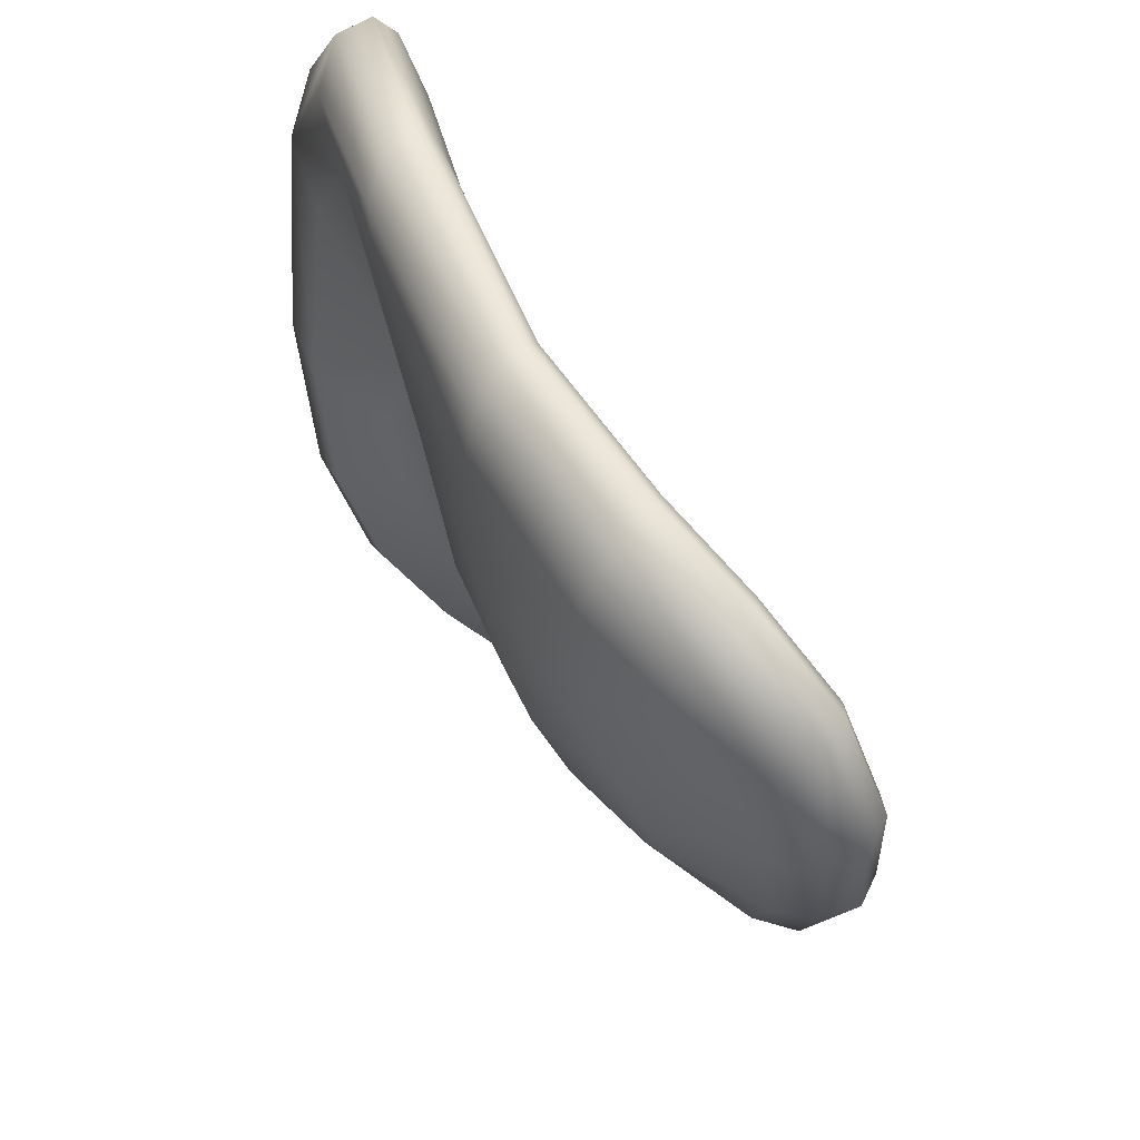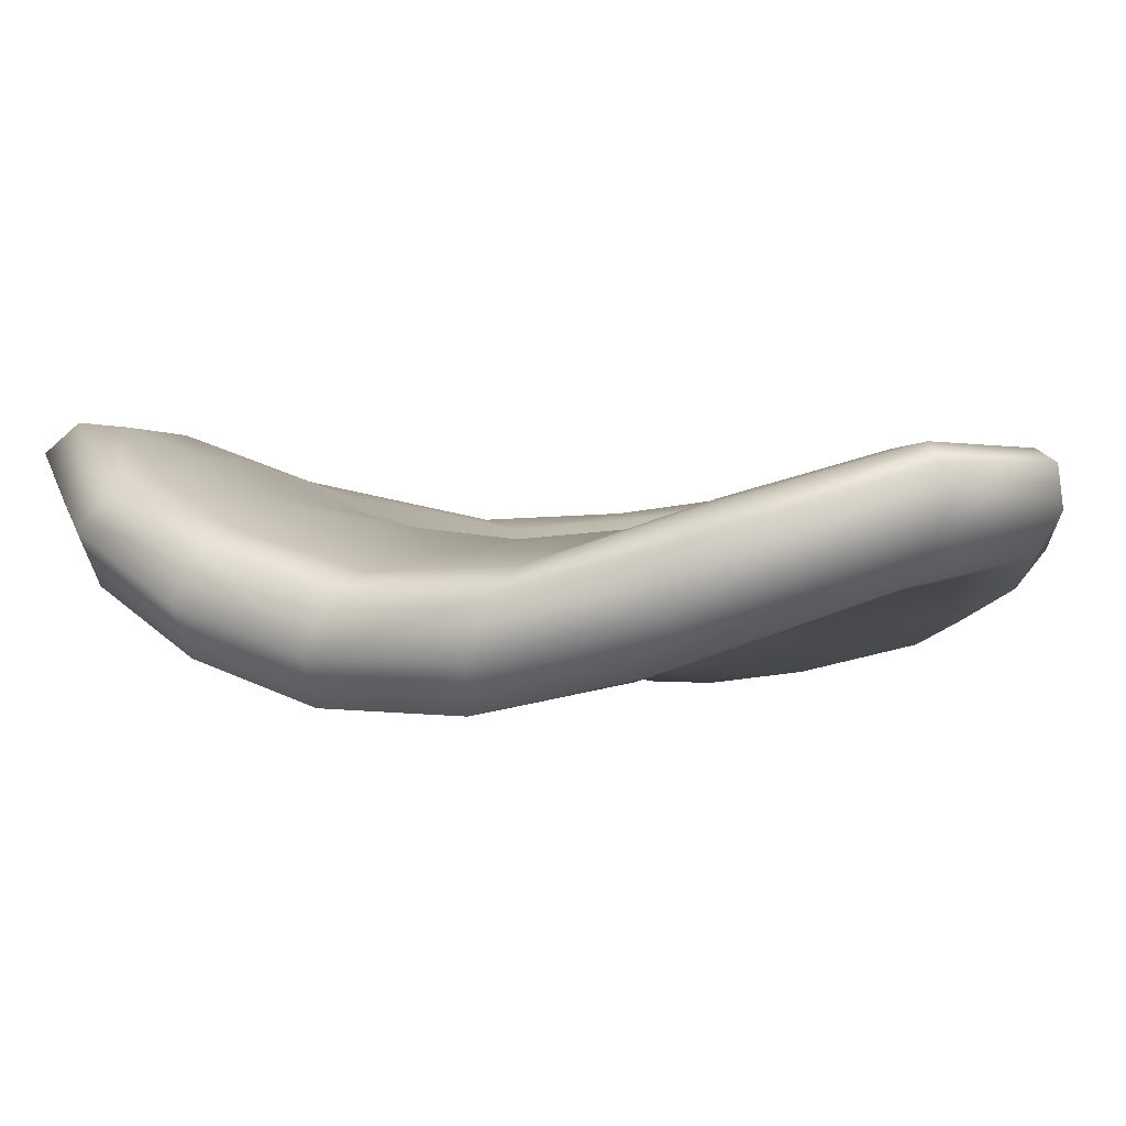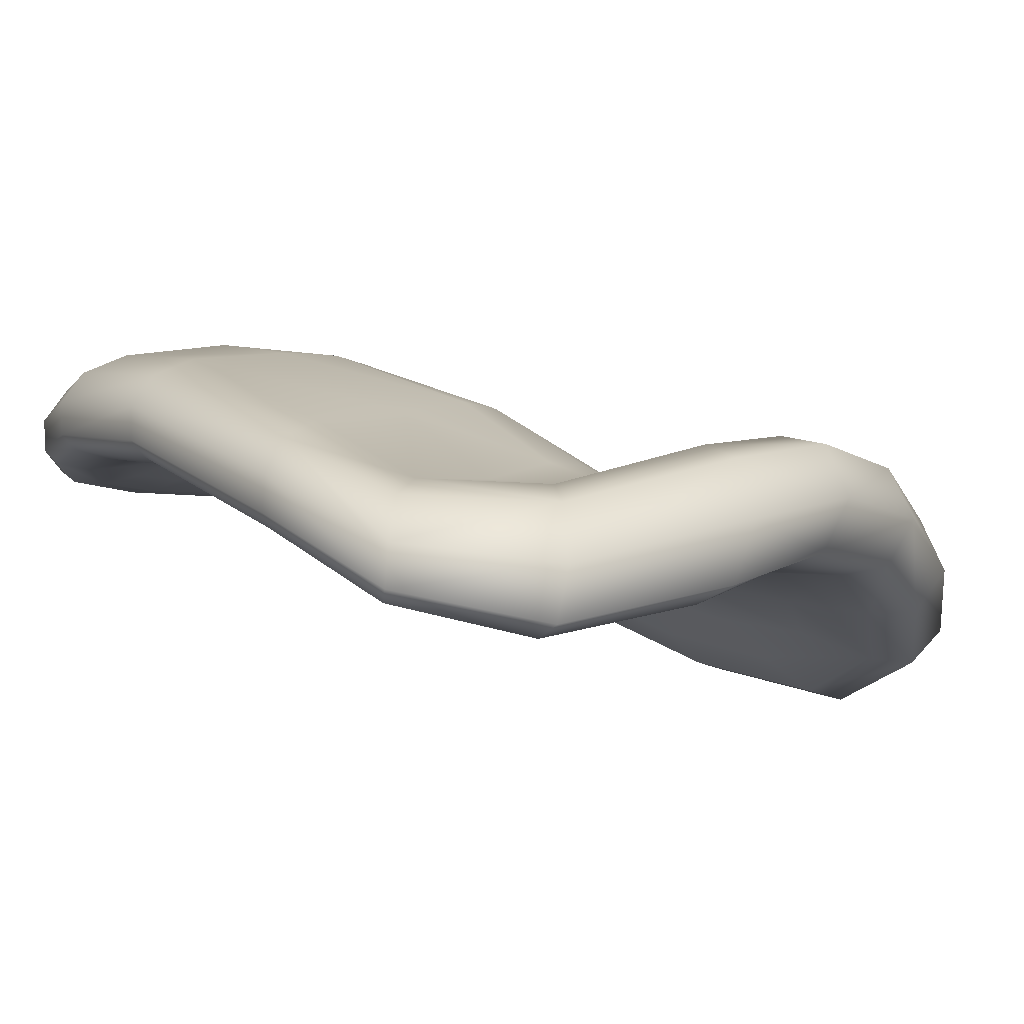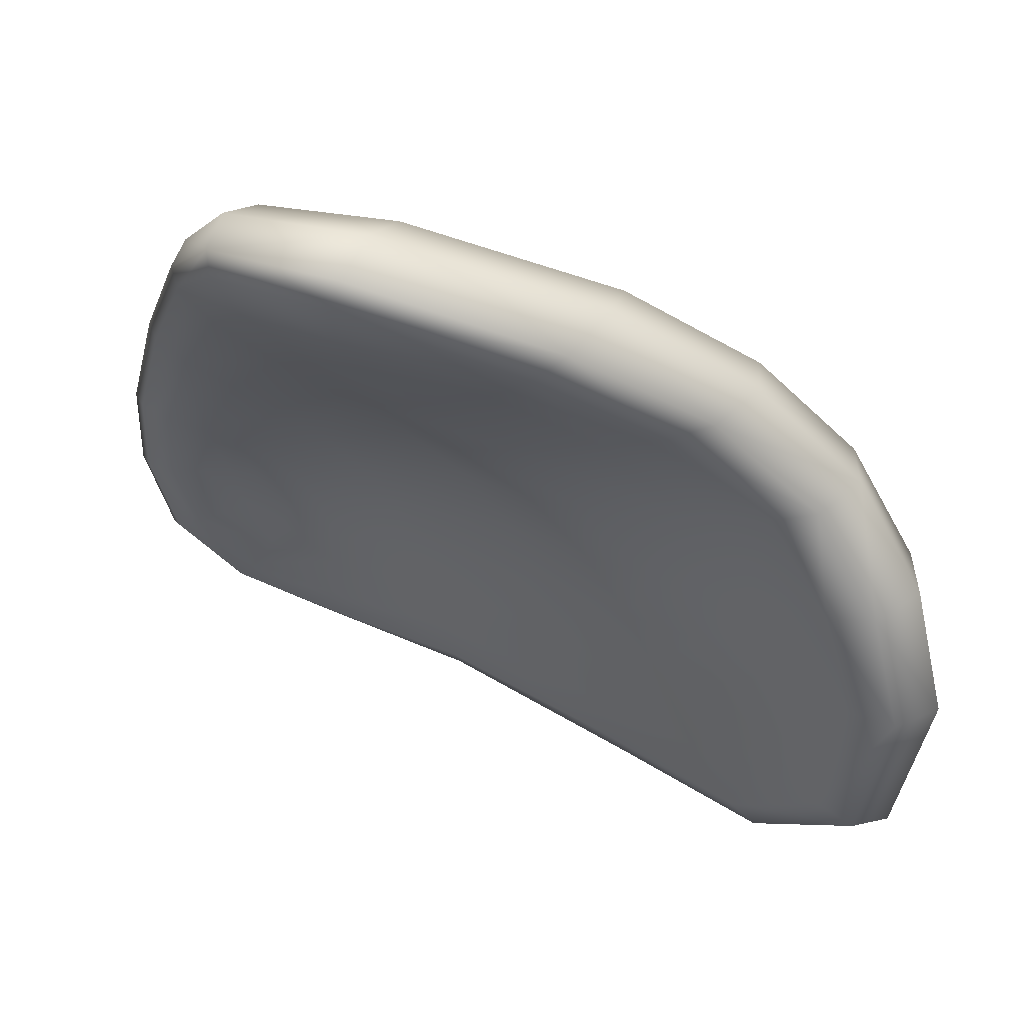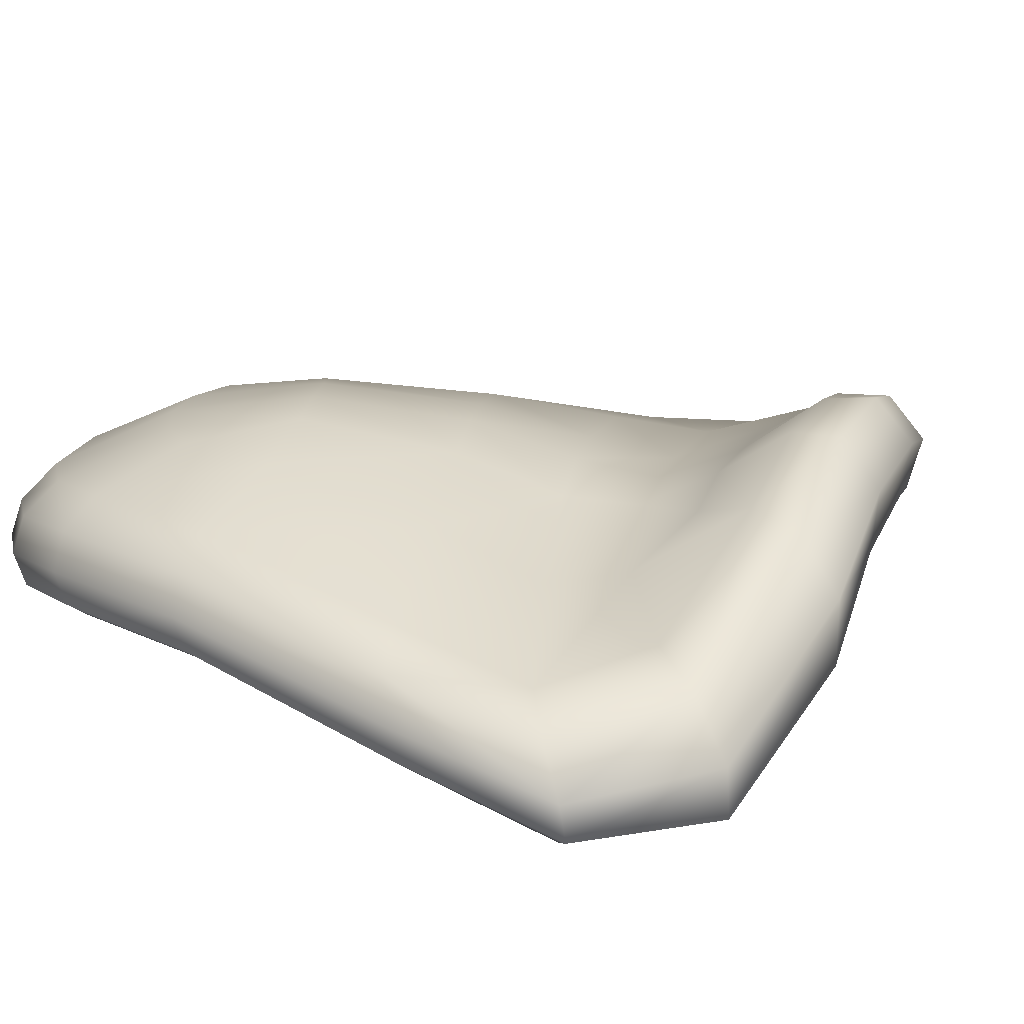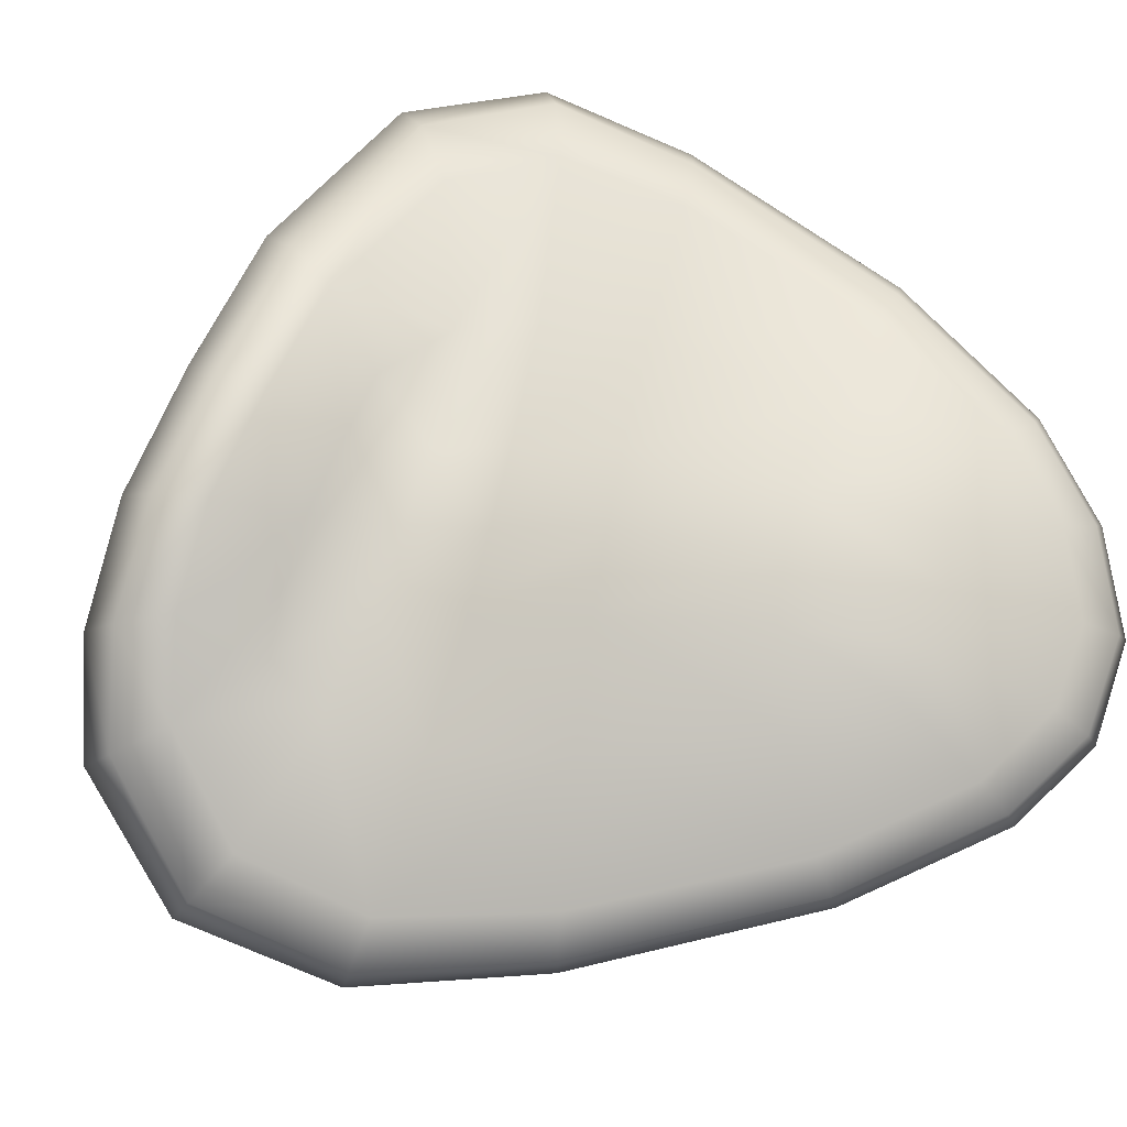
<metadata>
{"format":"obj","ext":"obj","renderer":"f3d","projection":"perspective","resolution":1024,"background":"white","views":[{"elev":-34.3,"azim":67.9,"up":"+Y"},{"elev":60.5,"azim":-33.6,"up":"+Y"},{"elev":42.3,"azim":153.5,"up":"+Z"},{"elev":11.6,"azim":176.7,"up":"+Z"},{"elev":66.5,"azim":133.9,"up":"+Z"},{"elev":25.2,"azim":-43.1,"up":"+Z"}]}
</metadata>
<code>
g Petal
v 0.06176 -0.03116 0.01304
v 0.05843 -0.01023 0.02988
v 0.05727 -0.008579 0.02751
v 0.05093 0.02721 0.03982
v 0.06306 -0.03388 0.01463
v 0.06328 -0.0466 0.001488
v 0.06203 -0.04343 0.0005691
v 0.05765 -0.05265 -0.01248
v 0.05878 -0.05603 -0.01233
v 0.06151 -0.05111 0.003914
v 0.04708 -0.06073 -0.02356
v 0.0465 -0.05714 -0.02296
v 0.03118 -0.05602 -0.02923
v 0.04522 -0.06481 -0.02174
v 0.03103 -0.05953 -0.03036
v 0.0571 -0.06023 -0.01026
v 0.006841 -0.04834 -0.03776
v 0.008068 -0.04545 -0.03562
v -0.01896 -0.02089 -0.04475
v 0.06129 -0.03839 0.01731
v 0.05649 -0.05366 0.006443
v 0.05659 -0.01423 0.0328
v 0.04112 -0.0663 -0.01767
v 0.02887 -0.06351 -0.02905
v 0.004259 -0.05187 -0.03747
v 0.05234 -0.06224 -0.006926
v -0.02157 -0.0225 -0.04785
v -0.04023 0.001688 -0.05306
v -0.0361 0.002271 -0.04921
v -0.02509 -0.02548 -0.04795
v -0.05241 0.02381 -0.04633
v -0.04673 0.02239 -0.04272
v 0.001538 -0.05335 -0.03388
v 0.02549 -0.06484 -0.02519
v -0.02732 -0.02791 -0.04371
v -0.04488 -0.00108 -0.05331
v 0.03524 -0.06432 -0.0121
v -0.0585 0.02139 -0.04599
v -0.0001634 -0.05171 -0.02739
v -0.02666 -0.02775 -0.03597
v -0.04365 -0.006519 -0.03934
v -0.04645 -0.004584 -0.0483
v -0.05931 0.0158 -0.0404
v 0.0216 -0.06265 -0.01916
v -0.01887 -0.02245 -0.016
v 0.0007275 -0.04358 -0.01098
v -0.06298 0.03471 -0.02424
v -0.06328 0.02724 -0.01919
v -0.05691 0.02083 -0.01418
v -0.05426 0.0109 -0.03211
v -0.03876 0.009124 -0.01518
v -0.03114 -0.004807 -0.01815
v -0.05584 0.03735 -0.02622
v -0.05867 0.03855 -0.005156
v -0.0589 0.03026 -0.0009396
v -0.05148 0.04169 -0.008515
v -0.0194 -0.0004741 -0.00158
v -0.02618 0.01192 -0.001937
v -0.04163 0.01704 -0.007389
v -0.03723 0.01965 0.0006557
v -0.05239 0.02415 0.0008718
v -0.01028 -0.01696 0.0008392
v -0.04933 0.03261 0.01571
v -0.04379 0.02664 0.01513
v -0.03011 0.02195 0.01004
v -0.01834 0.0146 0.006957
v -0.01125 0.003424 0.008282
v -0.003361 -0.01264 0.01105
v -0.04872 0.04131 0.01238
v -0.0306 0.02969 0.02729
v -0.02105 0.02413 0.01891
v -0.01314 0.03599 0.03715
v -0.03432 0.0363 0.02934
v -0.009718 0.01814 0.01565
v -0.03277 0.04573 0.0268
v -0.002274 0.00879 0.01662
v -0.01158 0.02776 0.0252
v 0.003343 0.02804 0.02808
v -0.01344 0.04434 0.04102
v 0.01407 0.02031 0.0288
v 0.03199 0.03484 0.04759
v 0.01468 0.04246 0.04573
v 0.01846 0.05204 0.05169
v 0.01932 0.002156 0.03019
v 0.004827 -0.007295 0.01954
v 0.01076 -0.0341 0.01001
v 0.005463 -0.03776 0.002051
v 0.0143 -0.05285 -0.007031
v 0.02085 -0.05321 -0.001797
v 0.0268 -0.05072 0.004929
v 0.04492 -0.06104 -0.002921
v 0.01693 -0.03011 0.01684
v 0.04885 -0.0534 0.008372
v 0.03104 -0.04579 0.01196
v 0.02808 -0.02512 0.025
v 0.05612 -0.04153 0.01921
v 0.03281 -0.03972 0.01788
v 0.04859 -0.04238 0.01946
v 0.04412 -0.02087 0.03259
v 0.05144 -0.01819 0.03402
v 0.03763 0.01327 0.04364
v 0.04483 0.0185 0.04735
v 0.0498 0.0239 0.04671
v 0.03818 0.04247 0.05331
v 0.04276 0.04988 0.05279
v 0.05178 0.02729 0.04311
v 0.04495 0.05326 0.0481
v 0.04465 0.05169 0.04407
v 0.02279 0.06214 0.05074
v 0.0265 0.0663 0.04507
v -0.01037 0.05505 0.03941
v -0.02587 0.05044 0.02255
v -0.004184 0.06053 0.03398
v -0.042 0.04508 0.008357
v 0.02792 0.06368 0.04072
v -0.01945 0.04832 0.02018
v -0.04454 0.03874 -0.00861
v 0.0005529 0.05836 0.03033
v 0.02736 0.05536 0.03545
v -0.03531 0.04243 0.007022
v -0.049 0.03464 -0.02454
v -0.01027 0.0414 0.01831
v -0.034 0.0318 -0.007264
v -0.03865 0.01824 -0.03421
v -0.0361 0.002271 -0.04921
v 0.04069 0.04531 0.03801
v 0.05093 0.02721 0.03982
v 0.006045 0.05078 0.02697
v -0.02457 0.03545 0.006307
v -0.03929 0.02792 -0.02012
v -0.02996 0.002114 -0.03938
v -0.01896 -0.02089 -0.04475
v 0.0236 0.04625 0.03029
v 0.001926 0.03092 0.01571
v -0.02054 0.02069 -0.00652
v -0.03183 0.01523 -0.02512
v 0.01463 0.03963 0.02421
v -0.02751 0.01722 -0.01695
v 0.03193 0.03637 0.03006
v -0.02367 0.00267 -0.02645
v -0.01091 0.02468 0.004962
v 0.02198 0.02885 0.02238
v -0.01842 0.004629 -0.01629
v -0.0113 0.008309 -0.005546
v 0.009657 0.02045 0.01404
v -0.002081 0.01349 0.004847
v -0.0002642 -0.007592 -0.004139
v -0.00612 -0.01179 -0.0148
v 0.01708 0.004581 0.01419
v 0.02753 0.01149 0.02119
v 0.007715 -0.002042 0.006015
v -0.01025 -0.015 -0.02455
v 0.03686 0.01749 0.02736
v 0.01805 -0.02876 -0.004934
v 0.03082 -0.01918 0.009581
v -0.01487 -0.01835 -0.03636
v 0.009549 -0.04122 -0.02954
v 0.008068 -0.04545 -0.03562
v 0.03118 -0.05602 -0.02923
v 0.01142 -0.03669 -0.0207
v 0.02945 -0.04637 -0.01826
v 0.03034 -0.05112 -0.02481
v 0.0465 -0.05714 -0.02296
v 0.01388 -0.03307 -0.01312
v 0.04393 -0.05229 -0.01973
v 0.05383 -0.04841 -0.01101
v 0.05765 -0.05265 -0.01248
v 0.06203 -0.04343 0.0005691
v 0.02959 -0.04294 -0.01282
v 0.04073 -0.04785 -0.01485
v 0.03863 -0.0448 -0.01097
v 0.04485 -0.04278 -0.006401
v 0.03718 -0.04219 -0.007761
v 0.03132 -0.03937 -0.007062
v 0.02386 -0.02396 0.002848
v 0.03499 -0.03575 -0.001441
v 0.04877 -0.04496 -0.008474
v 0.0519 -0.03839 4.237e-05
v 0.03996 -0.03253 0.00329
v 0.04047 -0.04011 -0.004136
v 0.04317 -0.03725 -0.0003304
v 0.04546 -0.0304 0.006548
v 0.04716 -0.03772 -8.424e-05
v 0.05086 -0.02924 0.008709
v 0.05779 -0.0402 0.0001591
v 0.03822 -0.01493 0.01498
v 0.05731 -0.02917 0.01104
v 0.05264 -0.008668 0.02376
v 0.06176 -0.03116 0.01304
v 0.05727 -0.008579 0.02751
v 0.0451 -0.01147 0.01913
v 0.0461 0.0238 0.03435
g Petal_0
f 3 2 1
f 2 3 4
f 2 5 1
f 5 6 1
f 6 7 1
f 7 6 8
f 6 9 8
f 10 6 5
f 6 10 9
f 9 11 8
f 11 12 8
f 12 11 13
f 14 11 9
f 11 15 13
f 11 14 15
f 10 16 9
f 16 14 9
f 15 17 13
f 17 18 13
f 18 17 19
f 20 10 5
f 10 21 16
f 21 10 20
f 22 20 5
f 2 22 5
f 23 14 16
f 14 24 15
f 14 23 24
f 25 17 15
f 24 25 15
f 21 26 16
f 26 23 16
f 17 27 19
f 19 27 28
f 29 19 28
f 30 27 17
f 25 30 17
f 27 30 28
f 29 28 31
f 32 29 31
f 33 25 24
f 23 34 24
f 34 33 24
f 35 30 25
f 33 35 25
f 30 36 28
f 36 30 35
f 37 23 26
f 23 37 34
f 31 28 38
f 28 36 38
f 39 33 34
f 35 33 40
f 33 39 40
f 40 41 35
f 42 36 35
f 41 42 35
f 42 43 36
f 43 38 36
f 42 41 43
f 37 44 34
f 44 39 34
f 45 40 39
f 40 45 41
f 46 39 44
f 46 45 39
f 31 38 47
f 38 43 48
f 47 38 48
f 48 43 49
f 41 50 43
f 43 50 49
f 51 50 41
f 49 50 51
f 45 52 41
f 52 51 41
f 53 31 47
f 32 31 53
f 54 47 48
f 55 48 49
f 55 54 48
f 56 53 47
f 54 56 47
f 57 52 45
f 51 52 58
f 52 57 58
f 59 49 51
f 51 58 59
f 59 60 49
f 58 60 59
f 61 55 49
f 60 61 49
f 62 57 45
f 62 45 46
f 54 55 63
f 55 61 64
f 63 55 64
f 61 60 65
f 64 61 65
f 60 58 66
f 65 60 66
f 58 57 67
f 66 58 67
f 57 62 68
f 67 57 68
f 69 54 63
f 56 54 69
f 70 64 65
f 71 65 66
f 71 70 65
f 70 71 72
f 70 73 64
f 73 63 64
f 73 70 72
f 74 66 67
f 74 71 66
f 73 75 63
f 75 69 63
f 76 67 68
f 76 74 67
f 71 77 72
f 71 74 77
f 74 78 77
f 72 77 78
f 79 73 72
f 75 73 79
f 76 80 74
f 80 78 74
f 78 80 81
f 82 72 78
f 82 78 81
f 82 83 72
f 83 79 72
f 82 81 83
f 80 76 84
f 80 84 81
f 85 76 68
f 76 85 84
f 85 68 86
f 68 62 86
f 62 87 86
f 87 62 46
f 87 46 88
f 88 46 44
f 89 88 44
f 89 87 88
f 37 89 44
f 86 87 90
f 87 89 90
f 89 37 91
f 90 89 91
f 91 37 26
f 92 85 86
f 92 86 90
f 93 91 26
f 21 93 26
f 94 90 91
f 94 92 90
f 93 94 91
f 85 92 95
f 84 85 95
f 93 21 96
f 96 21 20
f 92 94 97
f 95 92 97
f 94 93 98
f 97 94 98
f 95 97 98
f 98 93 96
f 99 95 98
f 84 95 99
f 99 98 96
f 100 96 20
f 100 99 96
f 22 100 20
f 101 84 99
f 99 100 101
f 84 101 81
f 100 102 101
f 102 100 22
f 81 101 102
f 103 102 22
f 103 22 2
f 104 81 102
f 81 104 83
f 105 104 102
f 83 104 105
f 103 105 102
f 106 103 2
f 106 2 4
f 103 106 107
f 106 4 107
f 105 103 107
f 4 108 107
f 109 83 105
f 105 107 109
f 83 109 79
f 107 110 109
f 107 108 110
f 109 111 79
f 109 110 111
f 111 75 79
f 112 75 111
f 75 112 69
f 110 113 111
f 113 112 111
f 112 114 69
f 114 56 69
f 108 115 110
f 110 115 113
f 116 112 113
f 112 116 114
f 117 56 114
f 56 117 53
f 115 118 113
f 118 116 113
f 115 108 119
f 115 119 118
f 116 120 114
f 120 117 114
f 117 121 53
f 121 32 53
f 122 116 118
f 116 122 120
f 123 117 120
f 117 123 121
f 124 32 121
f 125 32 124
f 108 126 119
f 126 108 127
f 119 128 118
f 128 122 118
f 122 129 120
f 129 123 120
f 123 130 121
f 130 124 121
f 131 125 124
f 125 131 132
f 133 119 126
f 128 119 133
f 122 128 134
f 122 134 129
f 135 123 129
f 130 123 135
f 124 130 136
f 124 136 131
f 137 128 133
f 128 137 134
f 130 138 136
f 138 130 135
f 137 133 139
f 139 133 126
f 136 138 140
f 136 140 131
f 141 135 129
f 134 141 129
f 134 137 142
f 142 137 139
f 138 135 143
f 138 143 140
f 144 135 141
f 135 144 143
f 134 145 141
f 145 134 142
f 146 144 141
f 145 146 141
f 144 147 143
f 147 144 146
f 143 148 140
f 147 148 143
f 149 145 142
f 145 149 146
f 150 142 139
f 150 149 142
f 151 147 146
f 149 151 146
f 148 152 140
f 140 152 131
f 153 150 139
f 153 139 126
f 154 147 151
f 147 154 148
f 149 155 151
f 155 149 150
f 152 156 131
f 157 156 152
f 131 156 132
f 156 157 132
f 157 158 132
f 159 158 157
f 160 152 148
f 160 157 152
f 157 160 161
f 162 159 157
f 162 157 161
f 163 159 162
f 164 160 148
f 161 160 164
f 154 164 148
f 165 163 162
f 165 162 161
f 163 165 166
f 167 163 166
f 168 167 166
f 169 164 154
f 169 161 164
f 170 165 161
f 166 165 170
f 169 171 161
f 171 170 161
f 171 172 170
f 171 169 173
f 172 171 173
f 174 169 154
f 169 174 173
f 174 154 175
f 175 154 151
f 155 175 151
f 174 176 173
f 176 174 175
f 177 166 170
f 172 177 170
f 166 177 178
f 177 172 178
f 155 179 175
f 179 176 175
f 176 180 173
f 180 172 173
f 180 176 181
f 176 179 181
f 172 180 181
f 182 179 155
f 179 182 181
f 183 172 181
f 172 183 178
f 182 183 181
f 178 183 184
f 183 182 184
f 185 166 178
f 185 178 184
f 185 168 166
f 186 182 155
f 184 182 186
f 186 155 150
f 168 185 187
f 187 185 184
f 188 187 184
f 189 168 187
f 189 187 188
f 190 189 188
f 190 188 127
f 191 186 150
f 191 184 186
f 191 188 184
f 153 191 150
f 188 191 153
f 188 192 127
f 192 188 153
f 192 126 127
f 192 153 126

</code>
